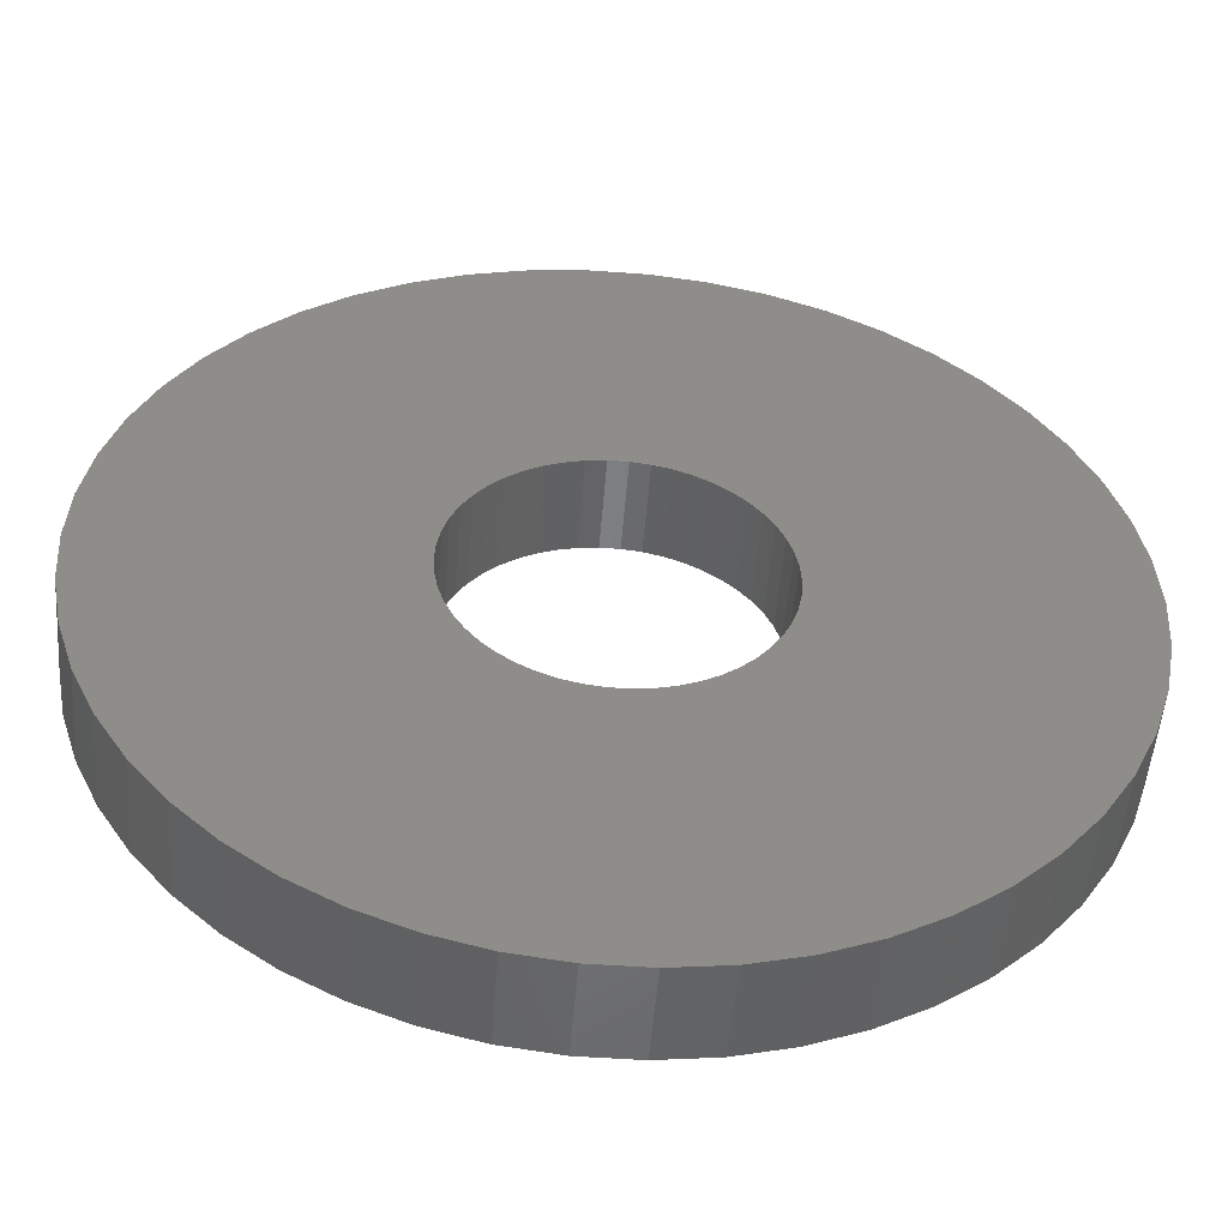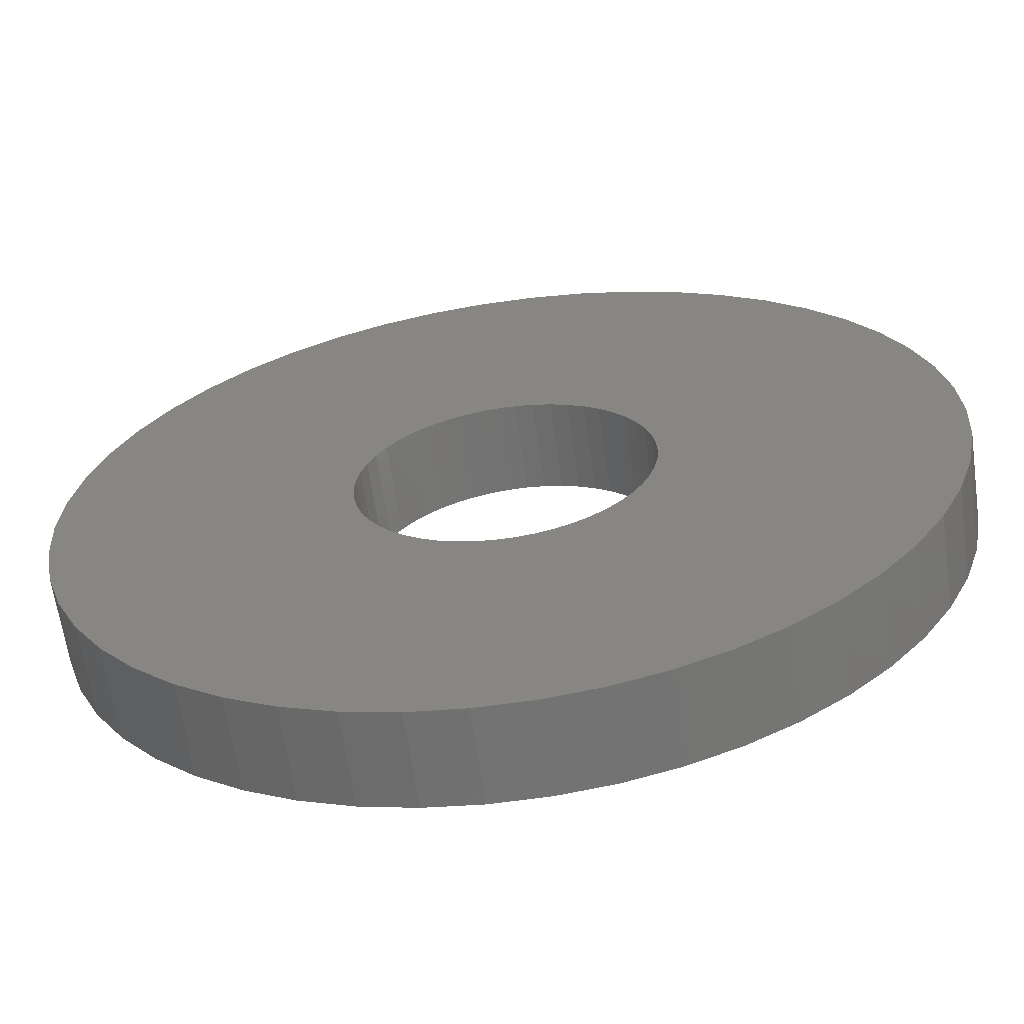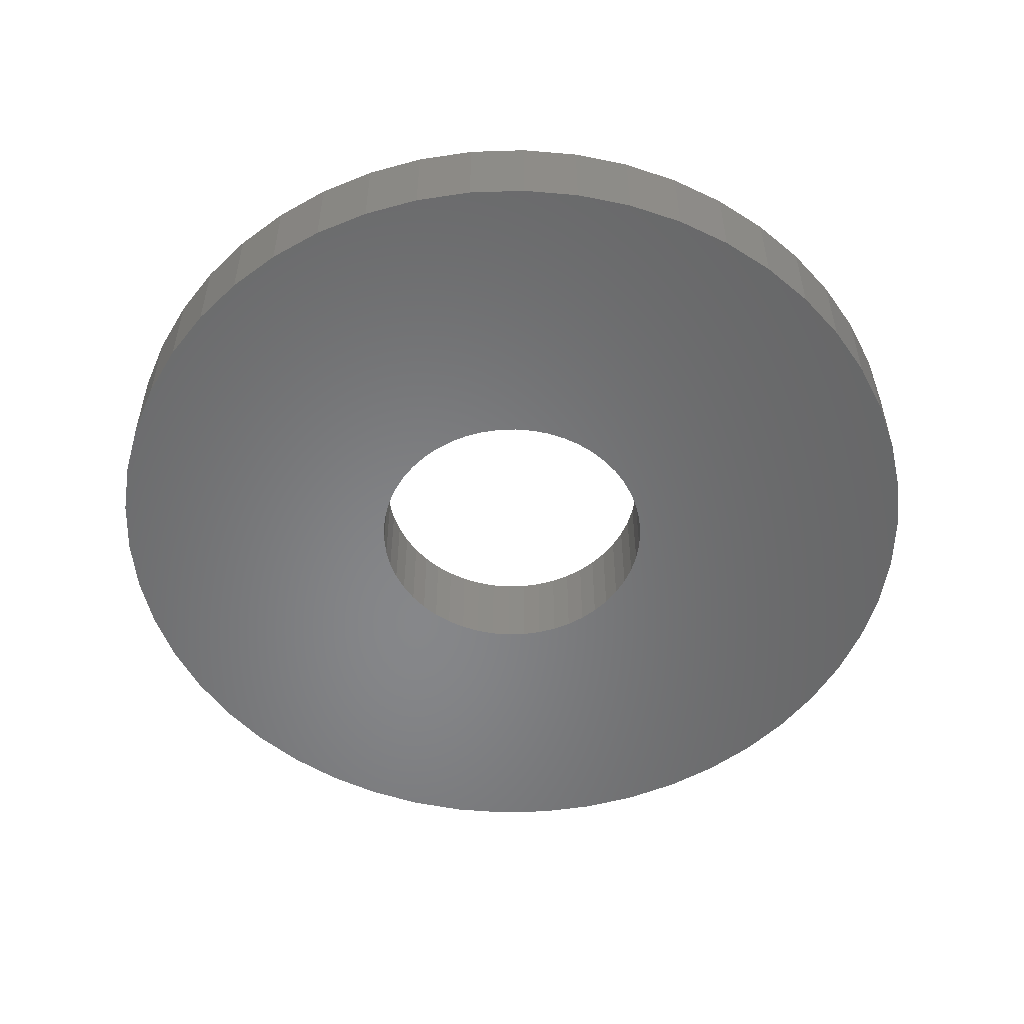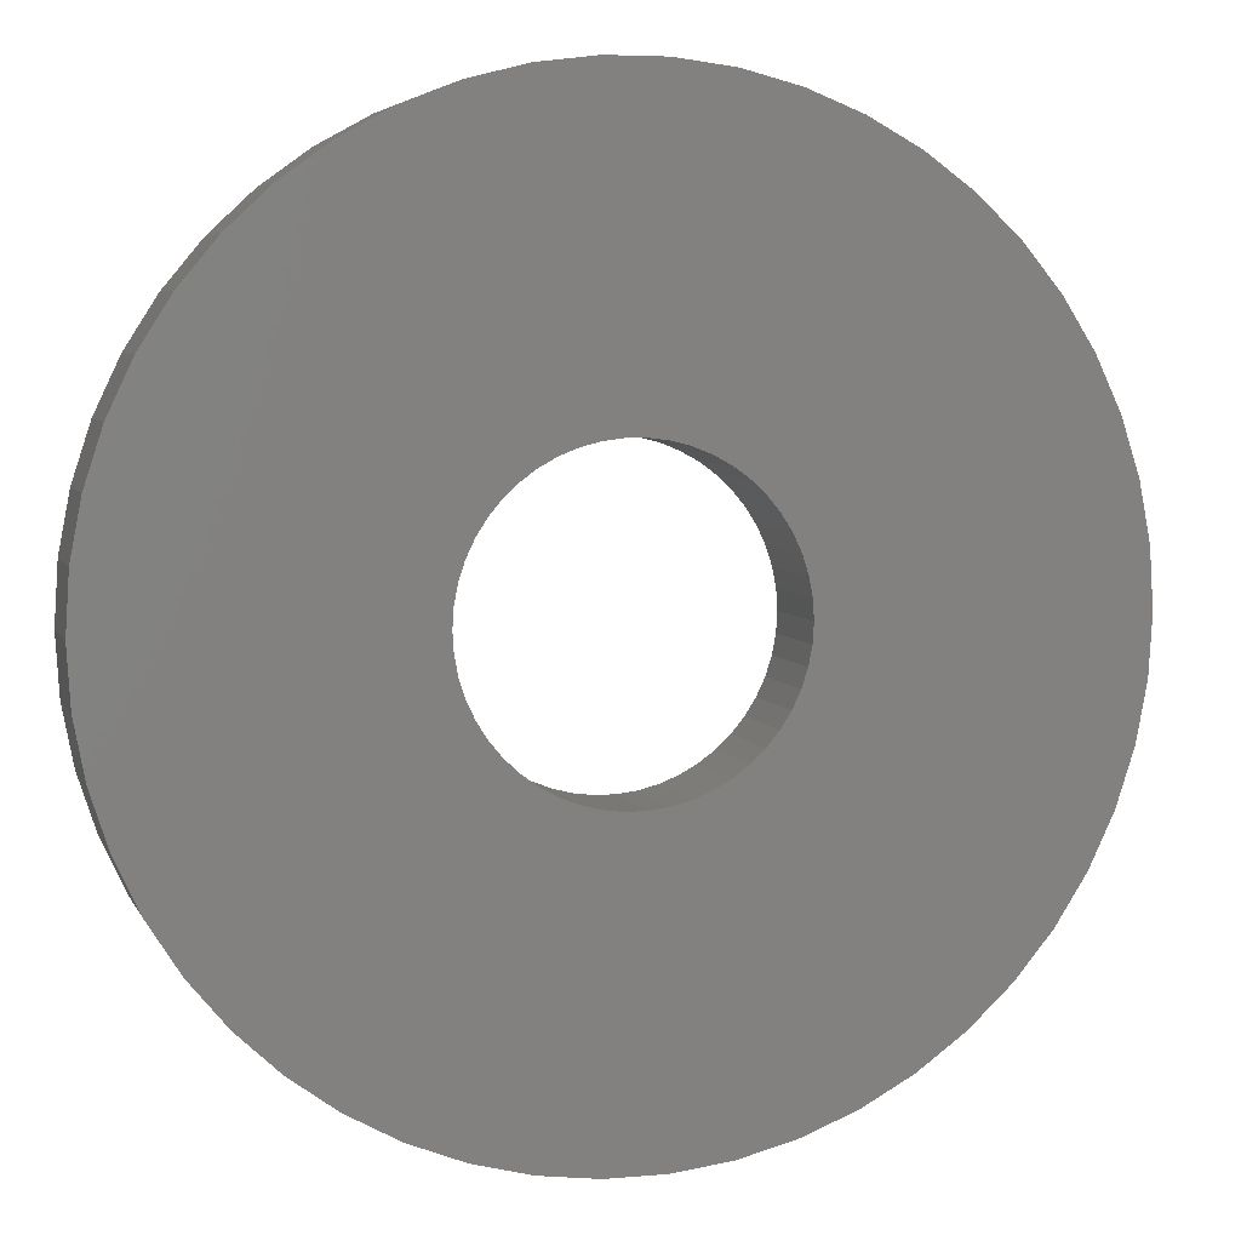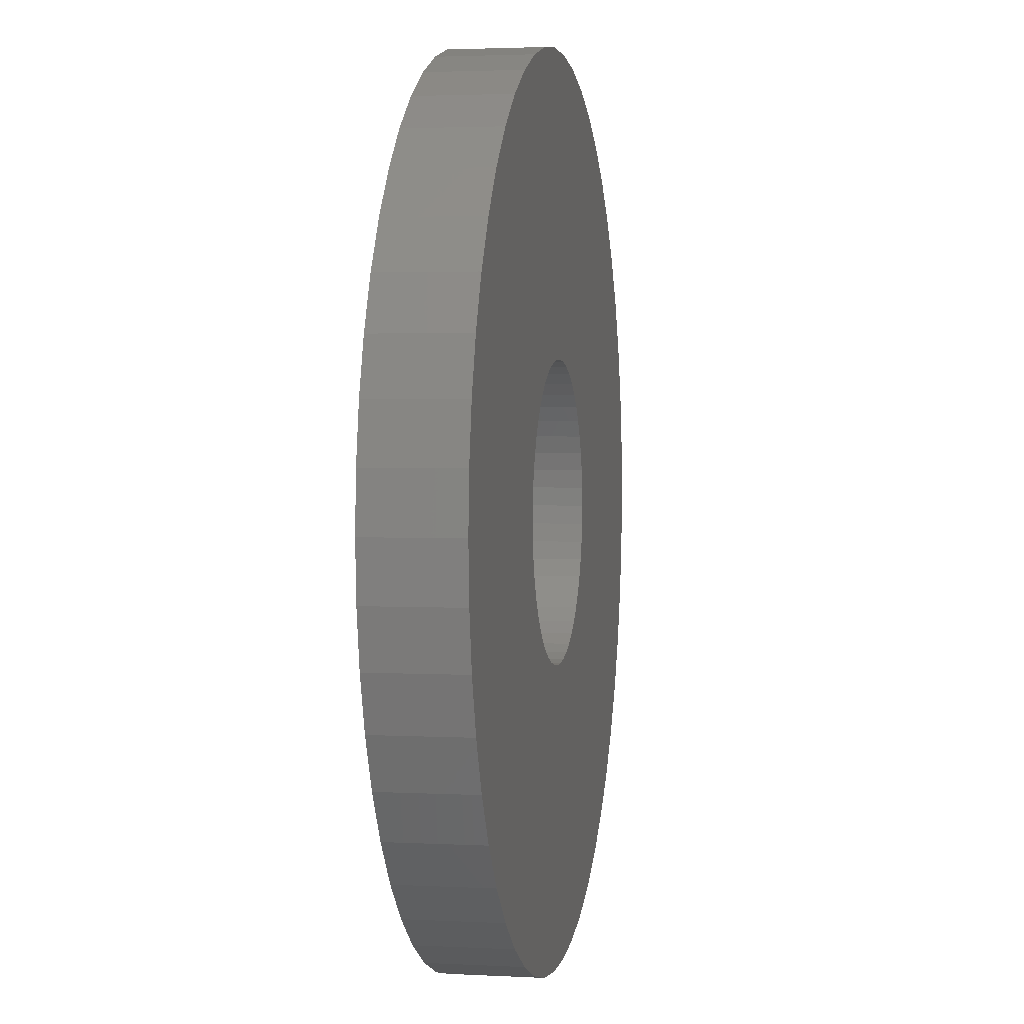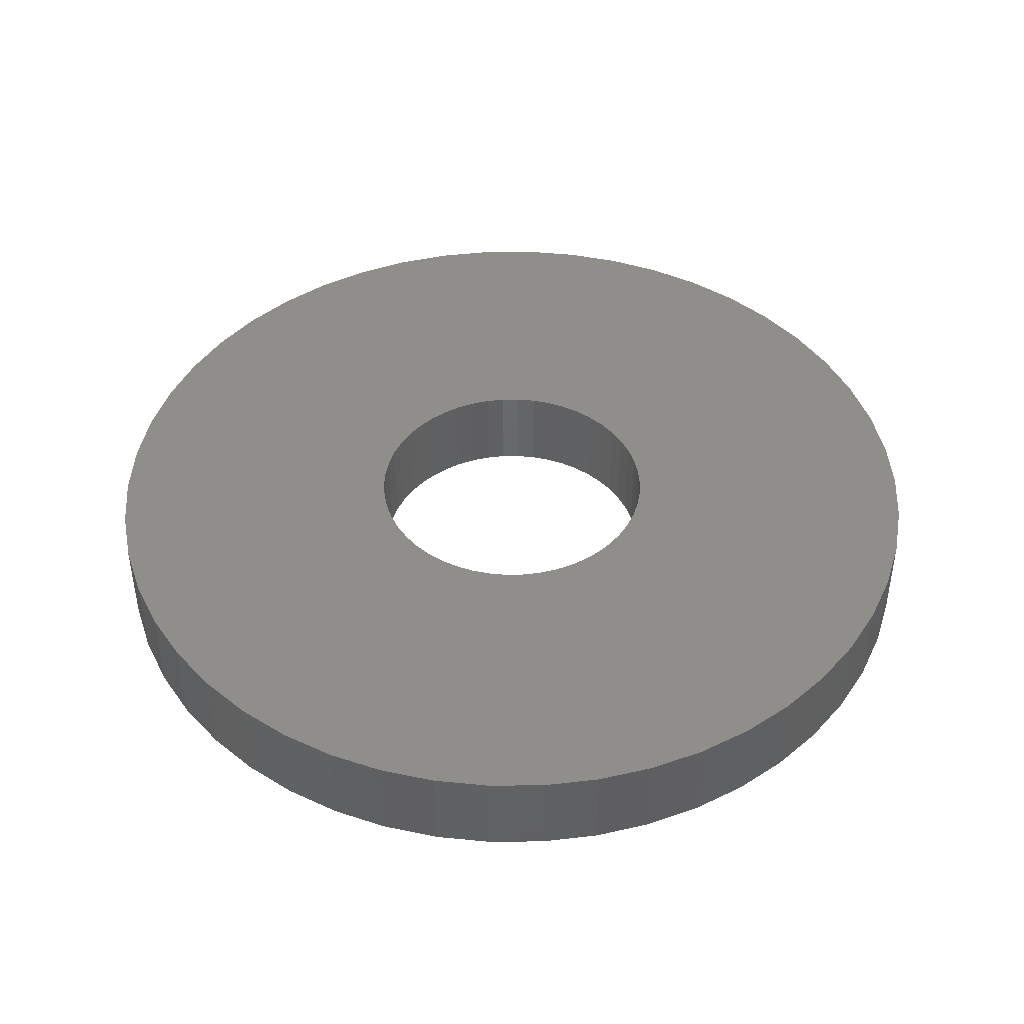
<metadata>
{"format":"stl","ext":"stl","renderer":"f3d","projection":"perspective","resolution":1024,"background":"white","views":[{"elev":-51.3,"azim":175.5,"up":"+Y"},{"elev":-63.8,"azim":-171.8,"up":"+Y"},{"elev":-53.7,"azim":174.8,"up":"+Z"},{"elev":5.3,"azim":164.4,"up":"+Y"},{"elev":2.7,"azim":-79.6,"up":"+Y"},{"elev":44.0,"azim":35.4,"up":"+Z"}]}
</metadata>
<code>
# stl→obj: 200 verts, 400 faces
v 24 0 2.5
v 23.81 3.008 -2.5
v 23.81 3.008 2.5
v 24 0 -2.5
v -24 0 -2.5
v -23.81 3.008 2.5
v -23.81 3.008 -2.5
v -24 0 2.5
v 1.507 23.95 -2.5
v -1.507 23.95 2.5
v 1.507 23.95 2.5
v -1.507 23.95 -2.5
v -1.507 -23.95 -2.5
v 1.507 -23.95 2.5
v -1.507 -23.95 2.5
v 1.507 -23.95 -2.5
v 17.5 16.43 -2.5
v 15.3 18.49 2.5
v 17.5 16.43 2.5
v 15.3 18.49 -2.5
v -15.3 18.49 -2.5
v -17.5 16.43 2.5
v -15.3 18.49 2.5
v -17.5 16.43 -2.5
v -7.416 22.83 -2.5
v -10.22 21.72 2.5
v -7.416 22.83 2.5
v -10.22 21.72 -2.5
v 22.31 8.835 2.5
v 21.03 11.56 -2.5
v 21.03 11.56 2.5
v 22.31 8.835 -2.5
v 23.25 5.969 -2.5
v 23.25 5.969 2.5
v 19.42 14.11 -2.5
v 19.42 14.11 2.5
v 10.22 21.72 -2.5
v 7.416 22.83 2.5
v 10.22 21.72 2.5
v 7.416 22.83 -2.5
v 4.497 23.57 2.5
v 4.497 23.57 -2.5
v 12.86 20.26 -2.5
v 12.86 20.26 2.5
v -22.31 8.835 -2.5
v -21.03 11.56 2.5
v -21.03 11.56 -2.5
v -22.31 8.835 2.5
v -19.42 14.11 -2.5
v -19.42 14.11 2.5
v -23.25 5.969 -2.5
v -23.25 5.969 2.5
v -4.497 23.57 2.5
v -4.497 23.57 -2.5
v 4.497 -23.57 2.5
v 4.497 -23.57 -2.5
v 8 0 2.5
v 7.937 1.003 2.5
v 23.81 -3.008 2.5
v 7.749 1.99 2.5
v 7.937 -1.003 2.5
v 7.438 2.945 2.5
v 23.25 -5.969 2.5
v 7.01 3.854 2.5
v 7.749 -1.99 2.5
v 6.472 4.702 2.5
v 22.31 -8.835 2.5
v 5.832 5.476 2.5
v 7.438 -2.945 2.5
v 5.099 6.164 2.5
v 21.03 -11.56 2.5
v 4.287 6.755 2.5
v 7.01 -3.854 2.5
v 19.42 -14.11 2.5
v 3.406 7.239 2.5
v 2.472 7.608 2.5
v 1.499 7.858 2.5
v 0.5023 7.984 2.5
v -0.5023 7.984 2.5
v -1.499 7.858 2.5
v -2.472 7.608 2.5
v -3.406 7.239 2.5
v -4.287 6.755 2.5
v -12.86 20.26 2.5
v -5.099 6.164 2.5
v -5.832 5.476 2.5
v -6.472 4.702 2.5
v -7.01 3.854 2.5
v 6.472 -4.702 2.5
v 17.5 -16.43 2.5
v 5.832 -5.476 2.5
v 15.3 -18.49 2.5
v 5.099 -6.164 2.5
v 12.86 -20.26 2.5
v 4.287 -6.755 2.5
v 10.22 -21.72 2.5
v 3.406 -7.239 2.5
v 7.416 -22.83 2.5
v 2.472 -7.608 2.5
v 1.499 -7.858 2.5
v 0.5023 -7.984 2.5
v -0.5023 -7.984 2.5
v -1.499 -7.858 2.5
v -4.497 -23.57 2.5
v -2.472 -7.608 2.5
v -7.416 -22.83 2.5
v -3.406 -7.239 2.5
v -10.22 -21.72 2.5
v -4.287 -6.755 2.5
v -12.86 -20.26 2.5
v -5.099 -6.164 2.5
v -15.3 -18.49 2.5
v -5.832 -5.476 2.5
v -17.5 -16.43 2.5
v -6.472 -4.702 2.5
v -19.42 -14.11 2.5
v -7.01 -3.854 2.5
v -21.03 -11.56 2.5
v -7.438 -2.945 2.5
v -22.31 -8.835 2.5
v -7.749 -1.99 2.5
v -23.25 -5.969 2.5
v -7.937 -1.003 2.5
v -23.81 -3.008 2.5
v -8 0 2.5
v -7.438 2.945 2.5
v -7.749 1.99 2.5
v -7.937 1.003 2.5
v -12.86 20.26 -2.5
v 23.81 -3.008 -2.5
v 19.42 -14.11 -2.5
v 17.5 -16.43 -2.5
v 23.25 -5.969 -2.5
v 22.31 -8.835 -2.5
v -17.5 -16.43 -2.5
v -15.3 -18.49 -2.5
v -21.03 -11.56 -2.5
v -22.31 -8.835 -2.5
v -19.42 -14.11 -2.5
v 8 0 -2.5
v 7.937 -1.003 -2.5
v 7.749 -1.99 -2.5
v 7.937 1.003 -2.5
v 7.438 -2.945 -2.5
v 21.03 -11.56 -2.5
v 7.01 -3.854 -2.5
v 7.749 1.99 -2.5
v 6.472 -4.702 -2.5
v 5.832 -5.476 -2.5
v 15.3 -18.49 -2.5
v 7.438 2.945 -2.5
v 5.099 -6.164 -2.5
v 12.86 -20.26 -2.5
v 4.287 -6.755 -2.5
v 10.22 -21.72 -2.5
v 7.01 3.854 -2.5
v 3.406 -7.239 -2.5
v 7.416 -22.83 -2.5
v 2.472 -7.608 -2.5
v 1.499 -7.858 -2.5
v 0.5023 -7.984 -2.5
v -0.5023 -7.984 -2.5
v -1.499 -7.858 -2.5
v -4.497 -23.57 -2.5
v -2.472 -7.608 -2.5
v -7.416 -22.83 -2.5
v -3.406 -7.239 -2.5
v -10.22 -21.72 -2.5
v -4.287 -6.755 -2.5
v -12.86 -20.26 -2.5
v -5.099 -6.164 -2.5
v -5.832 -5.476 -2.5
v -6.472 -4.702 -2.5
v -7.01 -3.854 -2.5
v 6.472 4.702 -2.5
v 5.832 5.476 -2.5
v 5.099 6.164 -2.5
v 4.287 6.755 -2.5
v 3.406 7.239 -2.5
v 2.472 7.608 -2.5
v 1.499 7.858 -2.5
v 0.5023 7.984 -2.5
v -0.5023 7.984 -2.5
v -1.499 7.858 -2.5
v -2.472 7.608 -2.5
v -3.406 7.239 -2.5
v -4.287 6.755 -2.5
v -5.099 6.164 -2.5
v -5.832 5.476 -2.5
v -6.472 4.702 -2.5
v -7.01 3.854 -2.5
v -7.438 2.945 -2.5
v -7.749 1.99 -2.5
v -7.937 1.003 -2.5
v -8 0 -2.5
v -7.438 -2.945 -2.5
v -7.749 -1.99 -2.5
v -23.25 -5.969 -2.5
v -7.937 -1.003 -2.5
v -23.81 -3.008 -2.5
f 1 2 3
f 2 1 4
f 5 6 7
f 6 5 8
f 9 10 11
f 10 9 12
f 13 14 15
f 14 13 16
f 17 18 19
f 18 17 20
f 21 22 23
f 22 21 24
f 25 26 27
f 26 25 28
f 29 30 31
f 30 29 32
f 3 33 34
f 33 3 2
f 31 35 36
f 35 31 30
f 37 38 39
f 38 37 40
f 40 41 38
f 41 40 42
f 43 39 44
f 39 43 37
f 45 46 47
f 46 45 48
f 49 22 24
f 22 49 50
f 51 48 45
f 48 51 52
f 12 53 10
f 53 12 54
f 16 55 14
f 55 16 56
f 34 32 29
f 32 34 33
f 36 17 19
f 17 36 35
f 42 11 41
f 11 42 9
f 20 44 18
f 44 20 43
f 47 50 49
f 50 47 46
f 7 52 51
f 52 7 6
f 57 1 3
f 58 3 34
f 1 57 59
f 60 34 29
f 61 59 57
f 62 29 31
f 59 61 63
f 64 31 36
f 65 63 61
f 66 36 19
f 63 65 67
f 68 19 18
f 69 67 65
f 70 18 44
f 67 69 71
f 72 44 39
f 73 71 69
f 71 73 74
f 3 58 57
f 34 60 58
f 29 62 60
f 75 39 38
f 31 64 62
f 36 66 64
f 19 68 66
f 18 70 68
f 76 38 41
f 44 72 70
f 39 75 72
f 38 76 75
f 77 41 11
f 41 77 76
f 11 78 77
f 11 79 78
f 10 79 11
f 79 10 80
f 53 80 10
f 80 53 81
f 27 81 53
f 81 27 82
f 26 82 27
f 82 26 83
f 84 83 26
f 83 84 85
f 23 85 84
f 85 23 86
f 22 86 23
f 86 22 87
f 50 87 22
f 87 50 88
f 89 74 73
f 74 89 90
f 91 90 89
f 90 91 92
f 93 92 91
f 92 93 94
f 95 94 93
f 94 95 96
f 97 96 95
f 96 97 98
f 99 98 97
f 98 99 55
f 100 55 99
f 55 100 14
f 101 14 100
f 102 14 101
f 15 102 103
f 102 15 14
f 104 103 105
f 106 105 107
f 108 107 109
f 103 104 15
f 110 109 111
f 112 111 113
f 114 113 115
f 116 115 117
f 105 106 104
f 118 117 119
f 120 119 121
f 122 121 123
f 124 123 125
f 46 88 50
f 107 108 106
f 88 46 126
f 109 110 108
f 48 126 46
f 111 112 110
f 126 48 127
f 113 114 112
f 52 127 48
f 115 116 114
f 127 52 128
f 117 118 116
f 6 128 52
f 119 120 118
f 128 6 125
f 121 122 120
f 8 125 6
f 123 124 122
f 125 8 124
f 28 84 26
f 84 28 129
f 129 23 84
f 23 129 21
f 54 27 53
f 27 54 25
f 59 4 1
f 4 59 130
f 90 131 74
f 131 90 132
f 67 133 63
f 133 67 134
f 63 130 59
f 130 63 133
f 135 112 114
f 112 135 136
f 137 120 138
f 120 137 118
f 135 116 139
f 116 135 114
f 140 4 130
f 141 130 133
f 4 140 2
f 142 133 134
f 143 2 140
f 144 134 145
f 2 143 33
f 146 145 131
f 147 33 143
f 148 131 132
f 33 147 32
f 149 132 150
f 151 32 147
f 152 150 153
f 32 151 30
f 154 153 155
f 156 30 151
f 30 156 35
f 130 141 140
f 133 142 141
f 134 144 142
f 157 155 158
f 145 146 144
f 131 148 146
f 132 149 148
f 150 152 149
f 159 158 56
f 153 154 152
f 155 157 154
f 158 159 157
f 160 56 16
f 56 160 159
f 16 161 160
f 16 162 161
f 13 162 16
f 162 13 163
f 164 163 13
f 163 164 165
f 166 165 164
f 165 166 167
f 168 167 166
f 167 168 169
f 170 169 168
f 169 170 171
f 136 171 170
f 171 136 172
f 135 172 136
f 172 135 173
f 139 173 135
f 173 139 174
f 175 35 156
f 35 175 17
f 176 17 175
f 17 176 20
f 177 20 176
f 20 177 43
f 178 43 177
f 43 178 37
f 179 37 178
f 37 179 40
f 180 40 179
f 40 180 42
f 181 42 180
f 42 181 9
f 182 9 181
f 183 9 182
f 12 183 184
f 183 12 9
f 54 184 185
f 25 185 186
f 28 186 187
f 184 54 12
f 129 187 188
f 21 188 189
f 24 189 190
f 49 190 191
f 185 25 54
f 47 191 192
f 45 192 193
f 51 193 194
f 7 194 195
f 137 174 139
f 186 28 25
f 174 137 196
f 187 129 28
f 138 196 137
f 188 21 129
f 196 138 197
f 189 24 21
f 198 197 138
f 190 49 24
f 197 198 199
f 191 47 49
f 200 199 198
f 192 45 47
f 199 200 195
f 193 51 45
f 5 195 200
f 194 7 51
f 195 5 7
f 155 94 96
f 94 155 153
f 150 90 92
f 90 150 132
f 74 145 71
f 145 74 131
f 138 122 198
f 122 138 120
f 158 96 98
f 96 158 155
f 56 98 55
f 98 56 158
f 71 134 67
f 134 71 145
f 164 15 104
f 15 164 13
f 136 110 112
f 110 136 170
f 139 118 137
f 118 139 116
f 198 124 200
f 124 198 122
f 200 8 5
f 8 200 124
f 153 92 94
f 92 153 150
f 166 104 106
f 104 166 164
f 168 106 108
f 106 168 166
f 170 108 110
f 108 170 168
f 151 64 156
f 64 151 62
f 156 66 175
f 66 156 64
f 181 76 77
f 76 181 180
f 180 75 76
f 75 180 179
f 186 81 82
f 81 186 185
f 126 191 88
f 191 126 192
f 141 57 140
f 57 141 61
f 157 99 97
f 99 157 159
f 177 68 70
f 68 177 176
f 182 77 78
f 77 182 181
f 125 194 128
f 194 125 195
f 128 193 127
f 193 128 194
f 87 189 86
f 189 87 190
f 189 85 86
f 85 189 188
f 152 95 93
f 95 152 154
f 149 89 148
f 89 149 91
f 162 103 102
f 103 162 163
f 159 100 99
f 100 159 160
f 143 60 147
f 60 143 58
f 147 62 151
f 62 147 60
f 175 68 176
f 68 175 66
f 183 78 79
f 78 183 182
f 178 70 72
f 70 178 177
f 179 72 75
f 72 179 178
f 127 192 126
f 192 127 193
f 88 190 87
f 190 88 191
f 184 79 80
f 79 184 183
f 185 80 81
f 80 185 184
f 187 82 83
f 82 187 186
f 188 83 85
f 83 188 187
f 140 58 143
f 58 140 57
f 163 105 103
f 105 163 165
f 123 195 125
f 195 123 199
f 121 199 123
f 199 121 197
f 160 101 100
f 101 160 161
f 149 93 91
f 93 149 152
f 142 61 141
f 61 142 65
f 144 65 142
f 65 144 69
f 146 69 144
f 69 146 73
f 148 73 146
f 73 148 89
f 165 107 105
f 107 165 167
f 119 197 121
f 197 119 196
f 113 173 115
f 173 113 172
f 117 196 119
f 196 117 174
f 154 97 95
f 97 154 157
f 171 113 111
f 113 171 172
f 161 102 101
f 102 161 162
f 169 111 109
f 111 169 171
f 167 109 107
f 109 167 169
f 115 174 117
f 174 115 173

</code>
